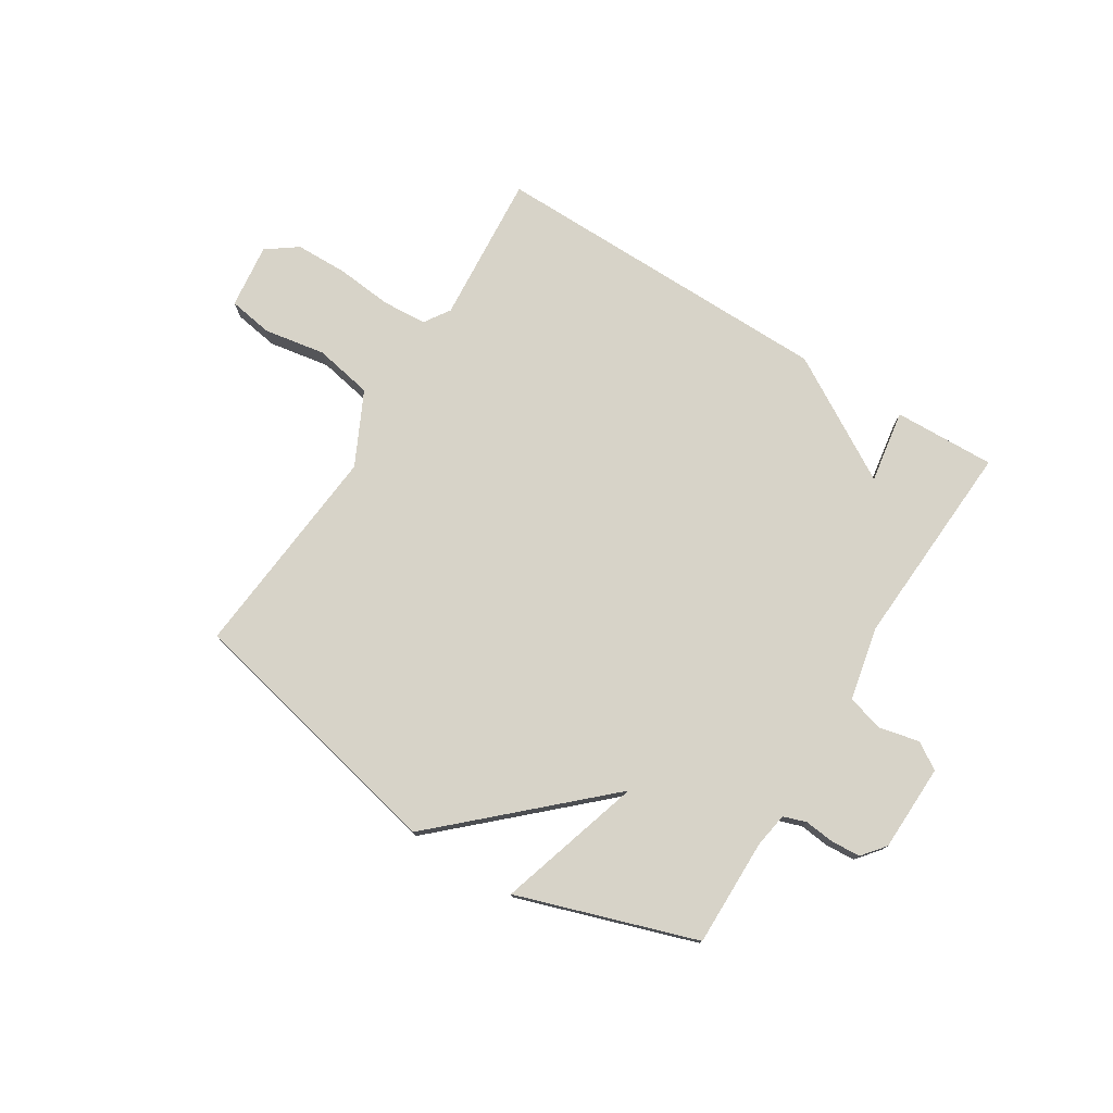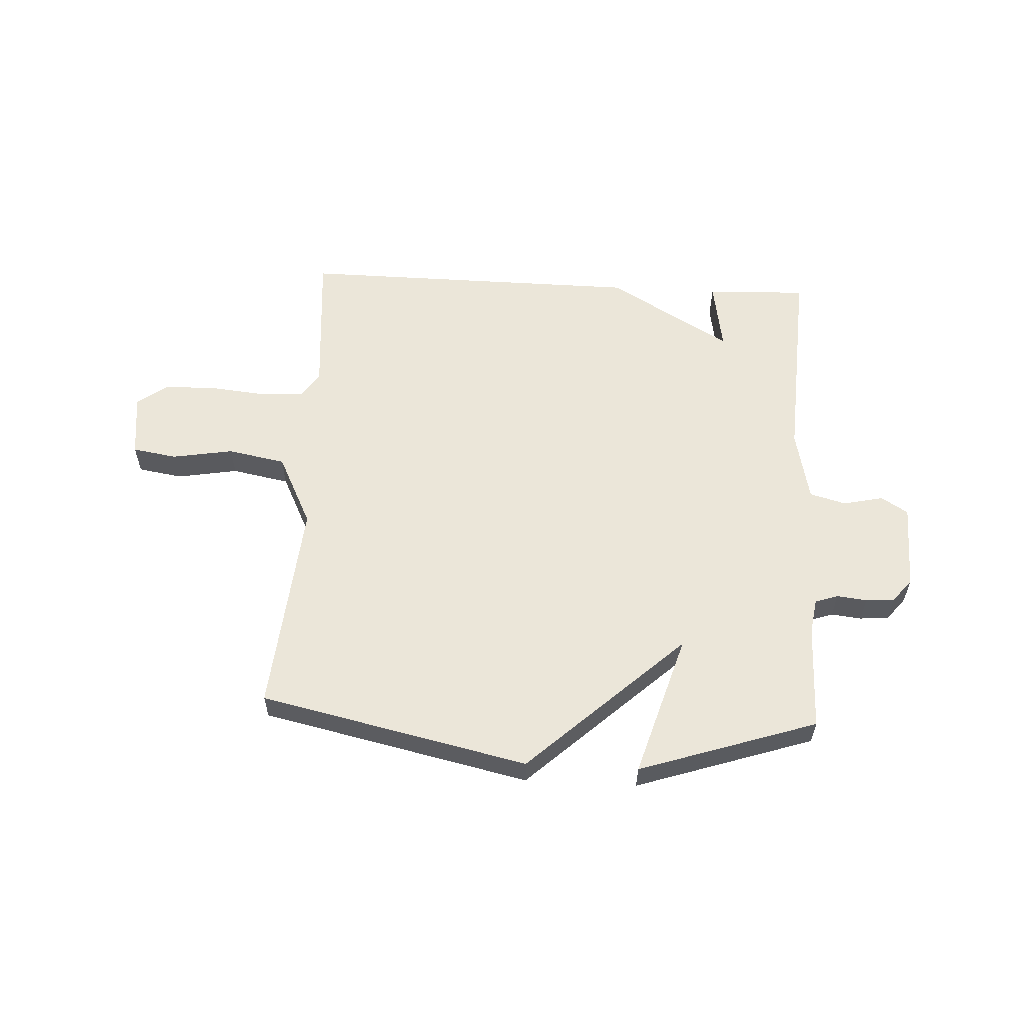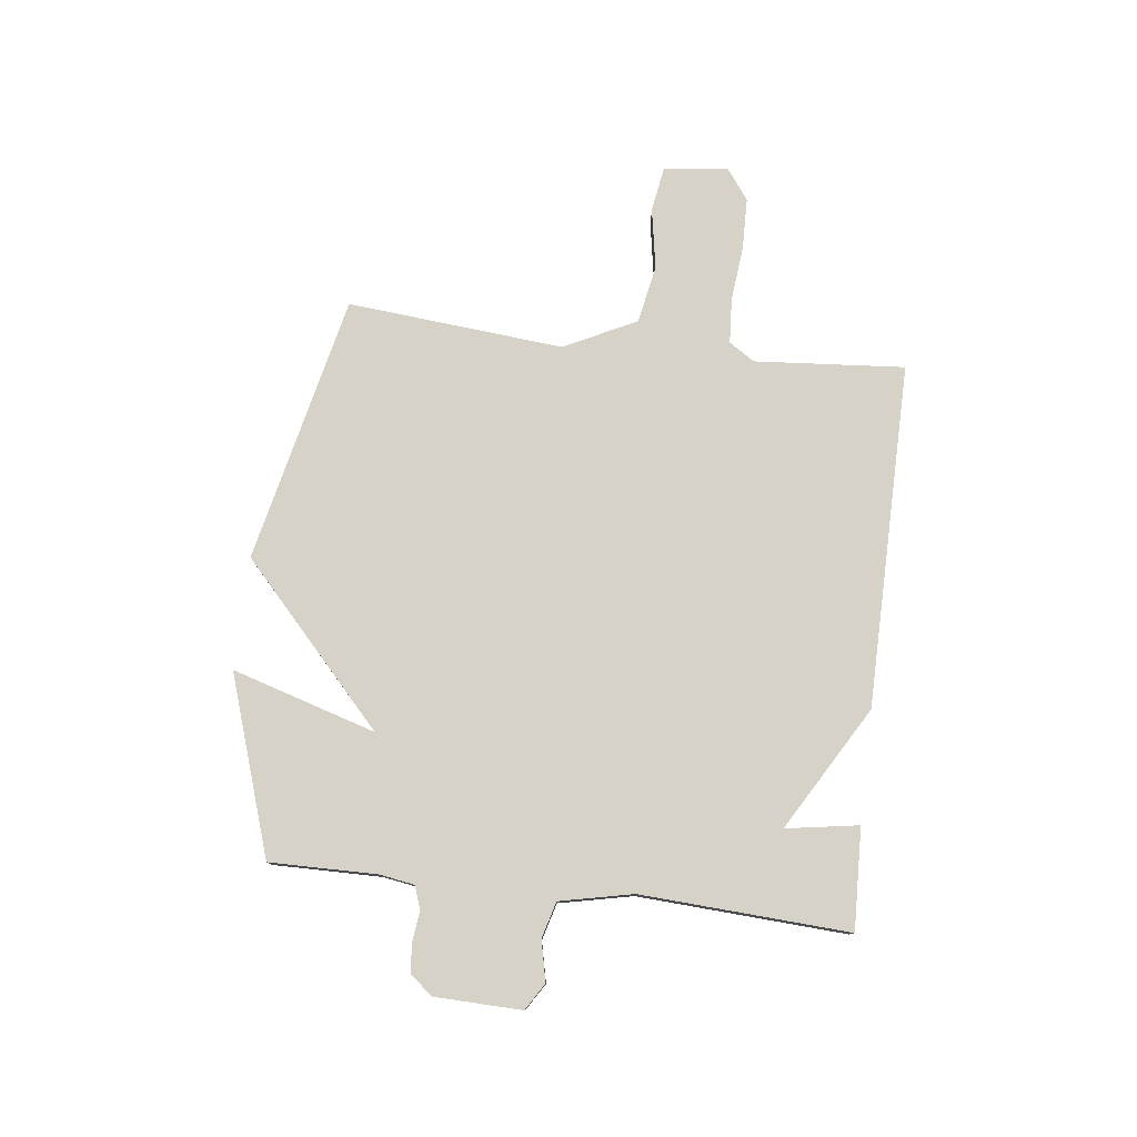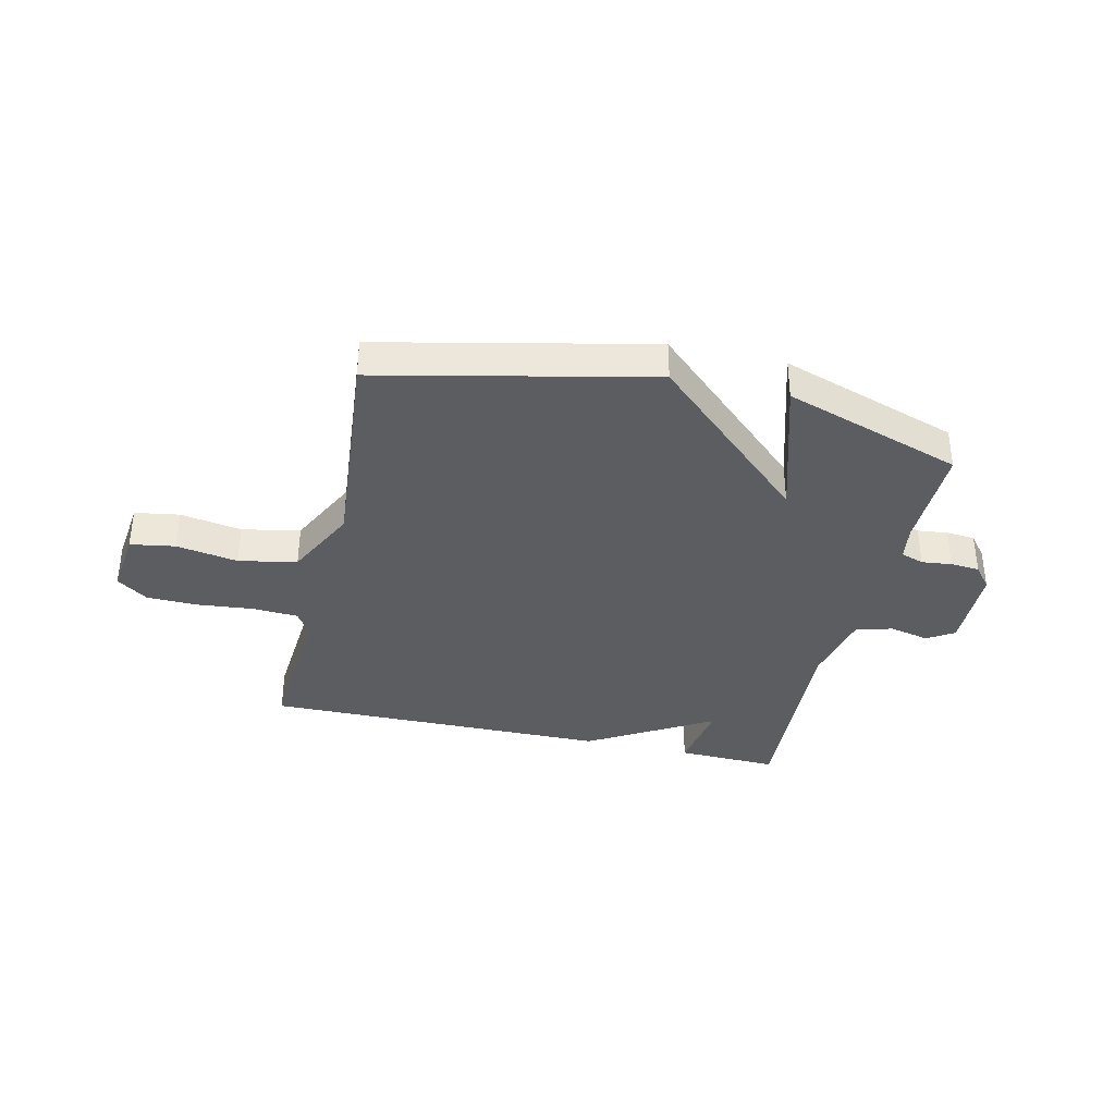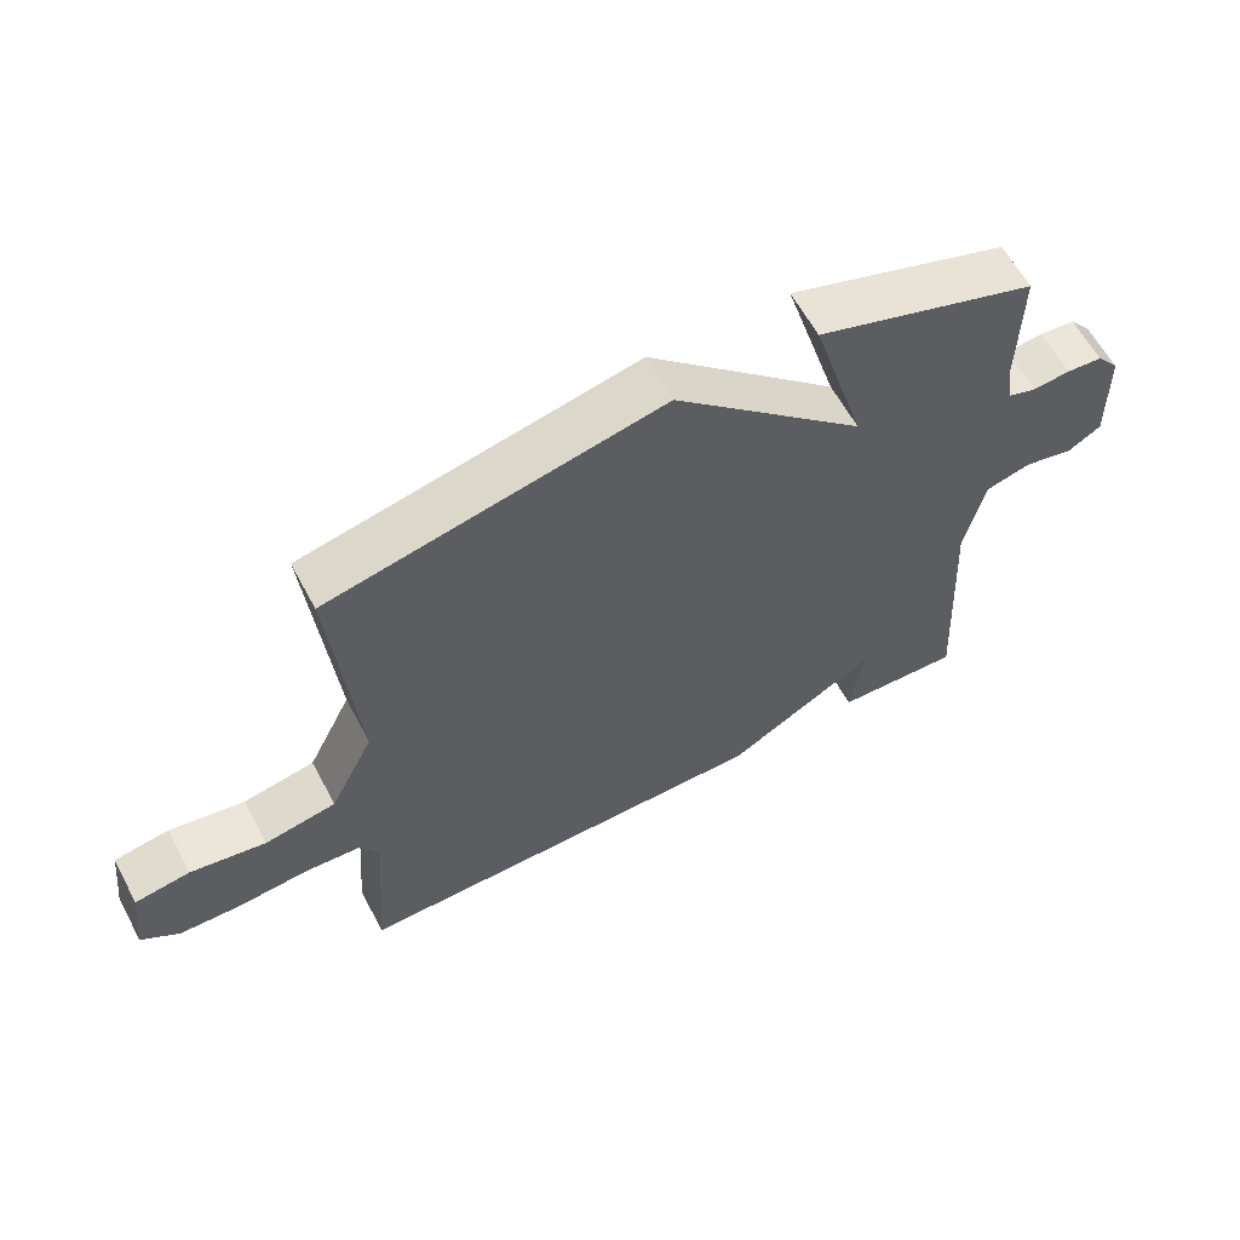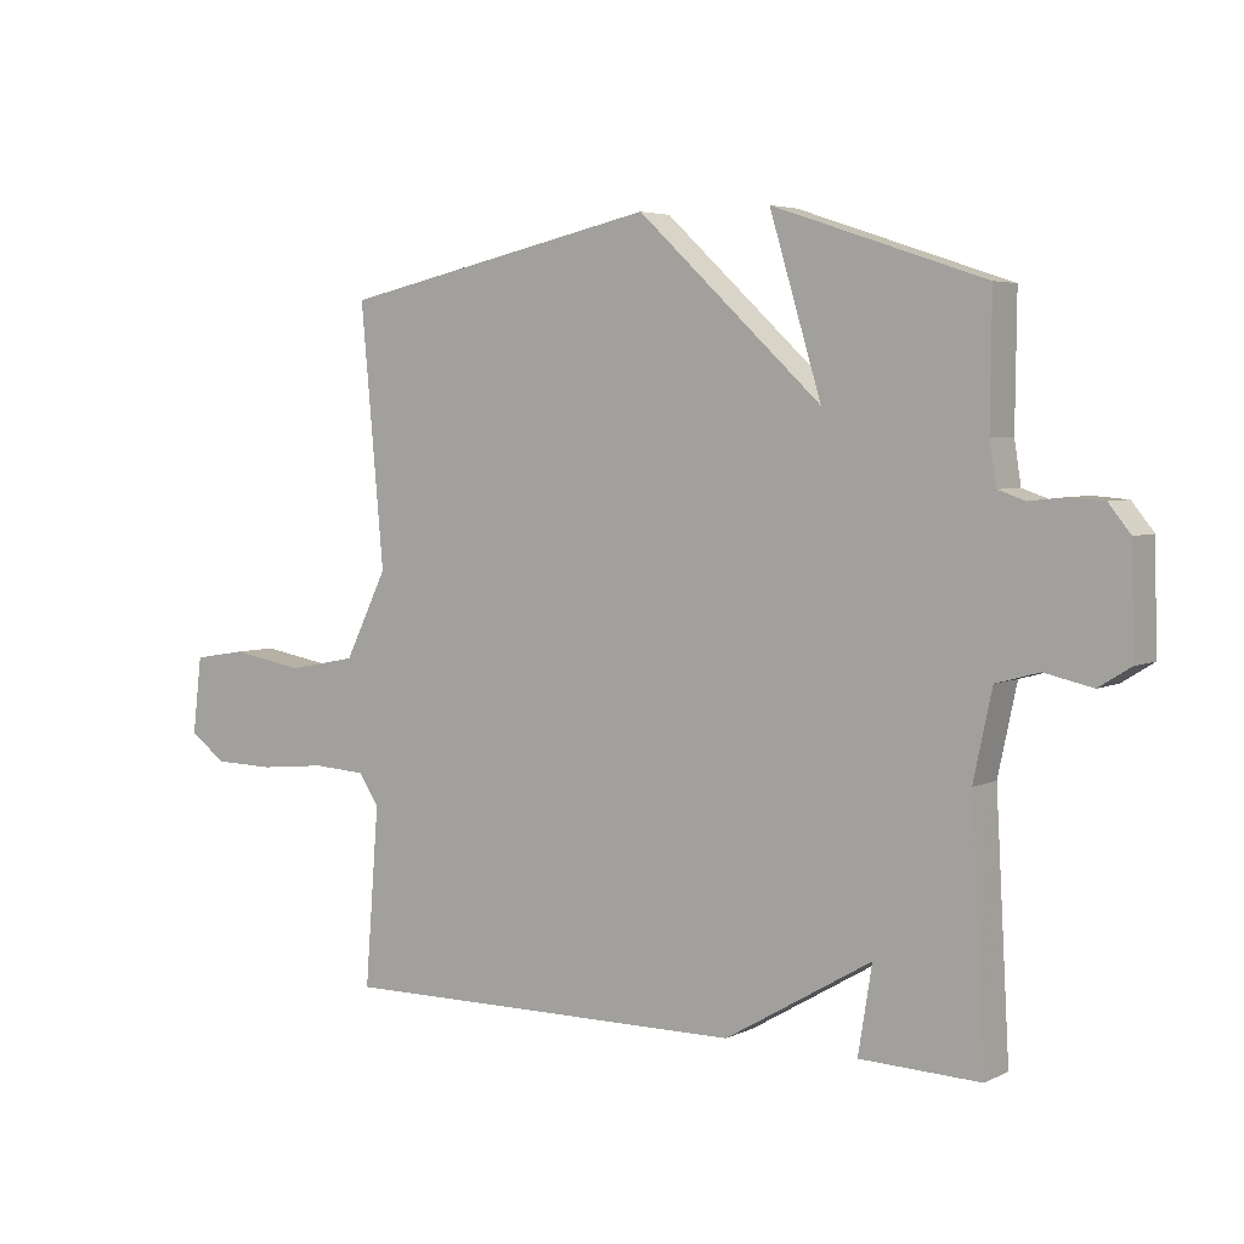
<metadata>
{"format":"obj","ext":"obj","renderer":"f3d","projection":"perspective","resolution":1024,"background":"white","views":[{"elev":76.5,"azim":32.0,"up":"+Y"},{"elev":57.3,"azim":3.0,"up":"+Y"},{"elev":78.0,"azim":96.8,"up":"+Y"},{"elev":-36.4,"azim":-13.0,"up":"+Y"},{"elev":61.1,"azim":-28.0,"up":"+Z"},{"elev":4.5,"azim":34.1,"up":"+Z"}]}
</metadata>
<code>
v 0.5 0.07 -0.5
v 0.319 0.07 -0.494
v 0.34 0.07 -0.364
v 0.119 0.07 -0.494
v -0.5 0.07 -0.5
v -0.479 0.07 -0.231
v -0.509 0.07 -0.185
v -0.589 0.07 -0.18
v -0.69 0.07 -0.19
v -0.782 0.07 -0.188
v -0.837 0.07 -0.148
v -0.823 0.07 -0.032
v -0.743 0.07 -0.019
v -0.633 0.07 -0.038
v -0.529 0.07 -0.018
v -0.465 0.07 0.112
v -0.5 0.07 0.5
v -0.019 0.07 0.606
v 0.259 0.07 0.348
v 0.181 0.07 0.606
v 0.5 0.07 0.5
v 0.498 0.07 0.308
v 0.508 0.07 0.245
v 0.549 0.07 0.231
v 0.603 0.07 0.237
v 0.655 0.07 0.233
v 0.688 0.07 0.192
v 0.692 0.07 0.036
v 0.644 0.07 0.006
v 0.572 0.07 0.022
v 0.507 0.07 0.004
v 0.479 0.07 -0.127
v 0.5 0 -0.5
v 0.319 0 -0.494
v 0.34 0 -0.364
v 0.119 0 -0.494
v -0.5 0 -0.5
v -0.479 0 -0.231
v -0.509 0 -0.185
v -0.589 0 -0.18
v -0.69 0 -0.19
v -0.782 0 -0.188
v -0.837 0 -0.148
v -0.823 0 -0.032
v -0.743 0 -0.019
v -0.633 0 -0.038
v -0.529 0 -0.018
v -0.465 0 0.112
v -0.5 0 0.5
v -0.019 0 0.606
v 0.259 0 0.348
v 0.181 0 0.606
v 0.5 0 0.5
v 0.498 0 0.308
v 0.508 0 0.245
v 0.549 0 0.231
v 0.603 0 0.237
v 0.655 0 0.233
v 0.688 0 0.192
v 0.692 0 0.036
v 0.644 0 0.006
v 0.572 0 0.022
v 0.507 0 0.004
v 0.479 0 -0.127
f 28 29 30
f 27 28 30
f 26 27 30
f 25 26 30
f 24 25 30
f 23 24 30 31
f 22 23 31 32
f 21 22 32
f 20 21 32
f 19 20 32
f 18 19 32
f 17 18 32
f 16 17 32
f 12 13 14
f 11 12 14
f 10 11 14
f 9 10 14
f 8 9 14
f 7 8 14 15
f 15 16 32
f 7 15 32
f 6 7 32
f 5 6 32
f 4 5 32
f 3 4 32
f 1 2 3 32
f 62 61 60
f 62 60 59
f 62 59 58
f 62 58 57
f 62 57 56
f 63 62 56 55
f 64 63 55 54
f 64 54 53
f 64 53 52
f 64 52 51
f 64 51 50
f 64 50 49
f 64 49 48
f 46 45 44
f 46 44 43
f 46 43 42
f 46 42 41
f 46 41 40
f 47 46 40 39
f 64 48 47
f 64 47 39
f 64 39 38
f 64 38 37
f 64 37 36
f 64 36 35
f 64 35 34 33
f 1 33 34 2
f 2 34 35 3
f 3 35 36 4
f 4 36 37 5
f 5 37 38 6
f 6 38 39 7
f 7 39 40 8
f 8 40 41 9
f 9 41 42 10
f 10 42 43 11
f 11 43 44 12
f 12 44 45 13
f 13 45 46 14
f 14 46 47 15
f 15 47 48 16
f 16 48 49 17
f 17 49 50 18
f 18 50 51 19
f 19 51 52 20
f 20 52 53 21
f 21 53 54 22
f 22 54 55 23
f 23 55 56 24
f 24 56 57 25
f 25 57 58 26
f 26 58 59 27
f 27 59 60 28
f 28 60 61 29
f 29 61 62 30
f 30 62 63 31
f 31 63 64 32
f 32 64 33 1

</code>
